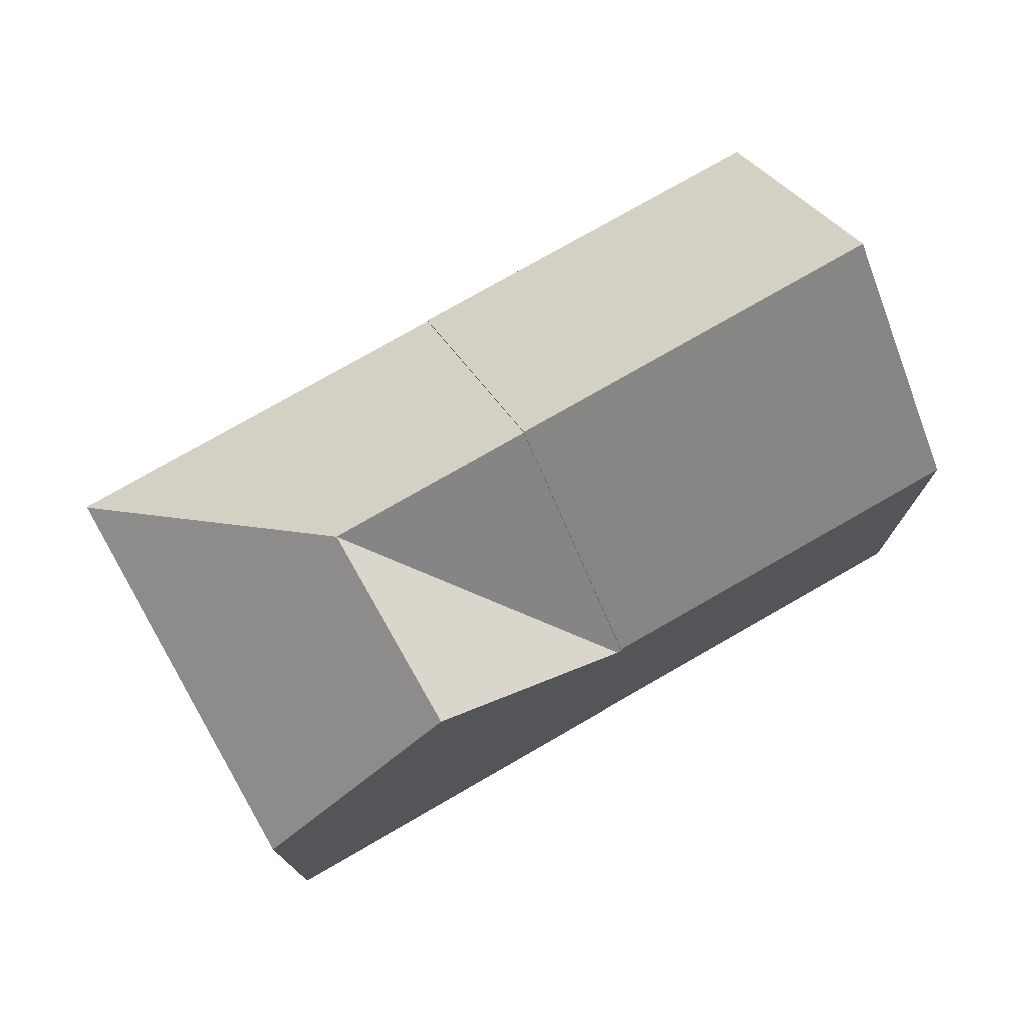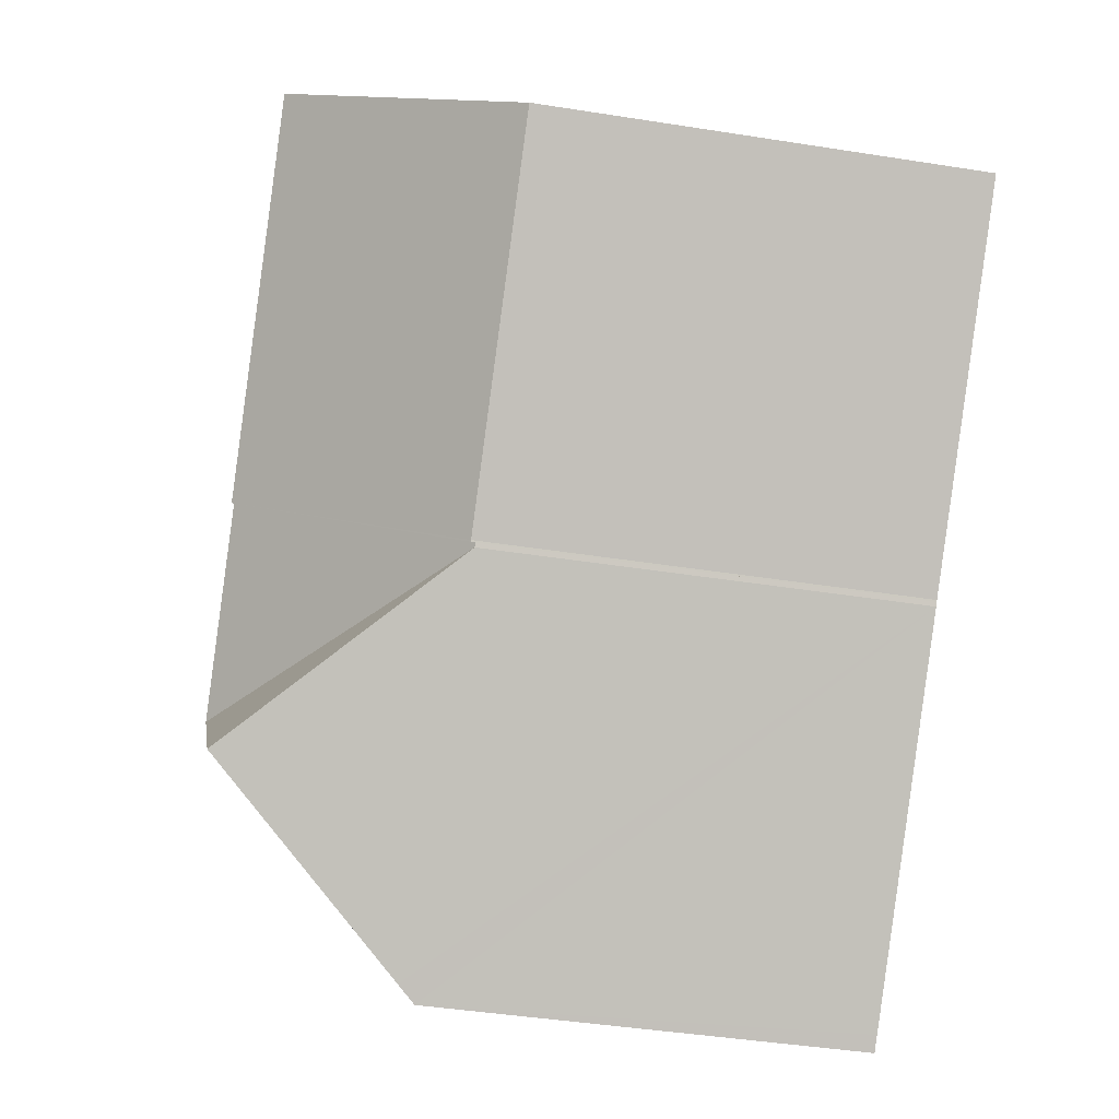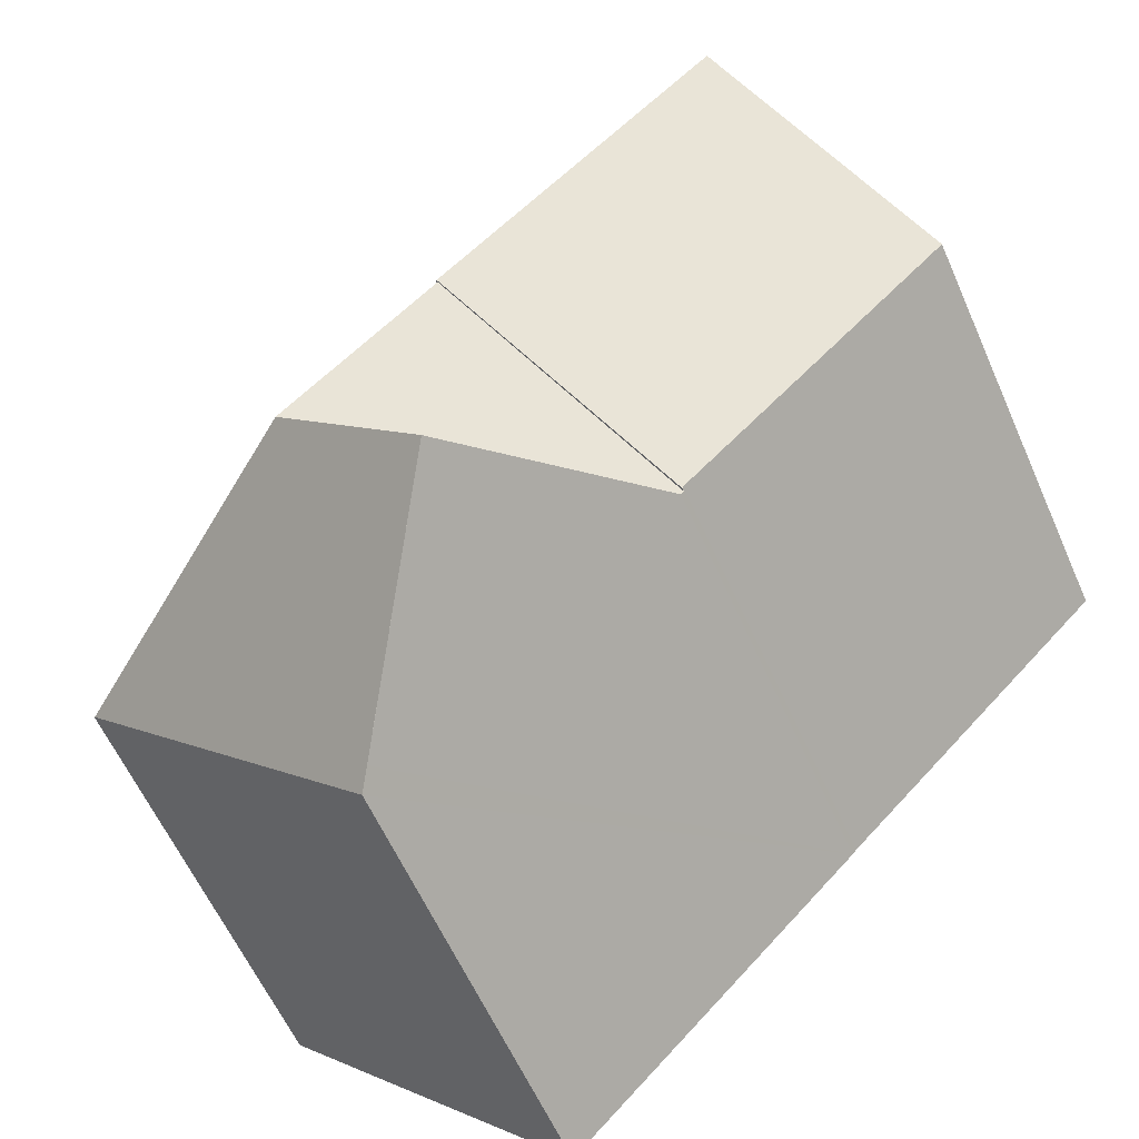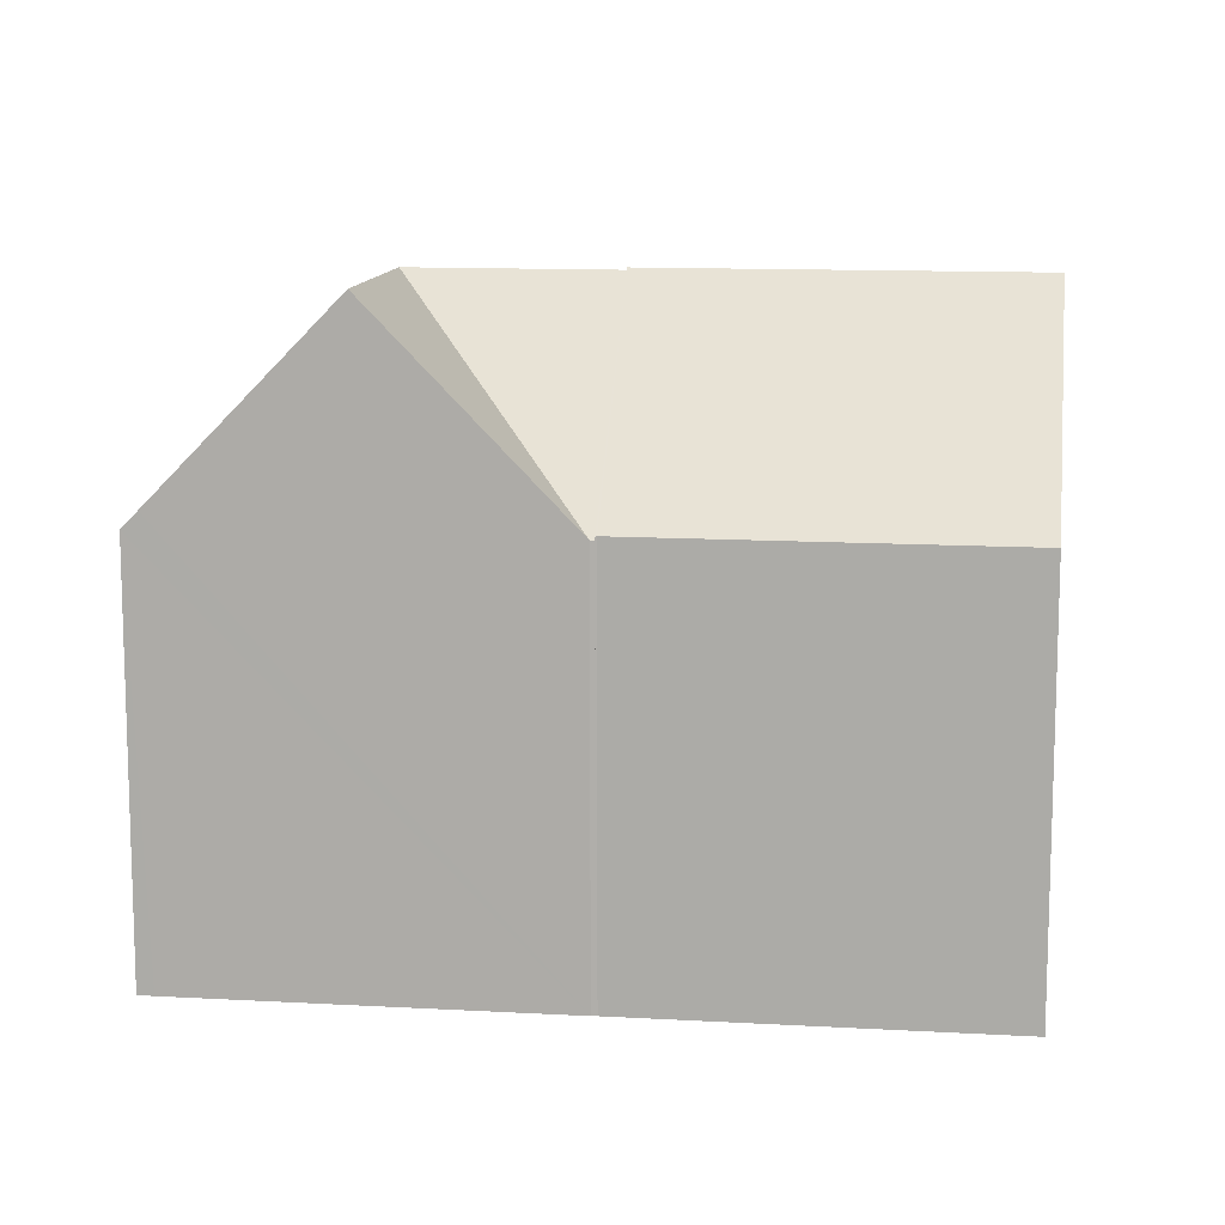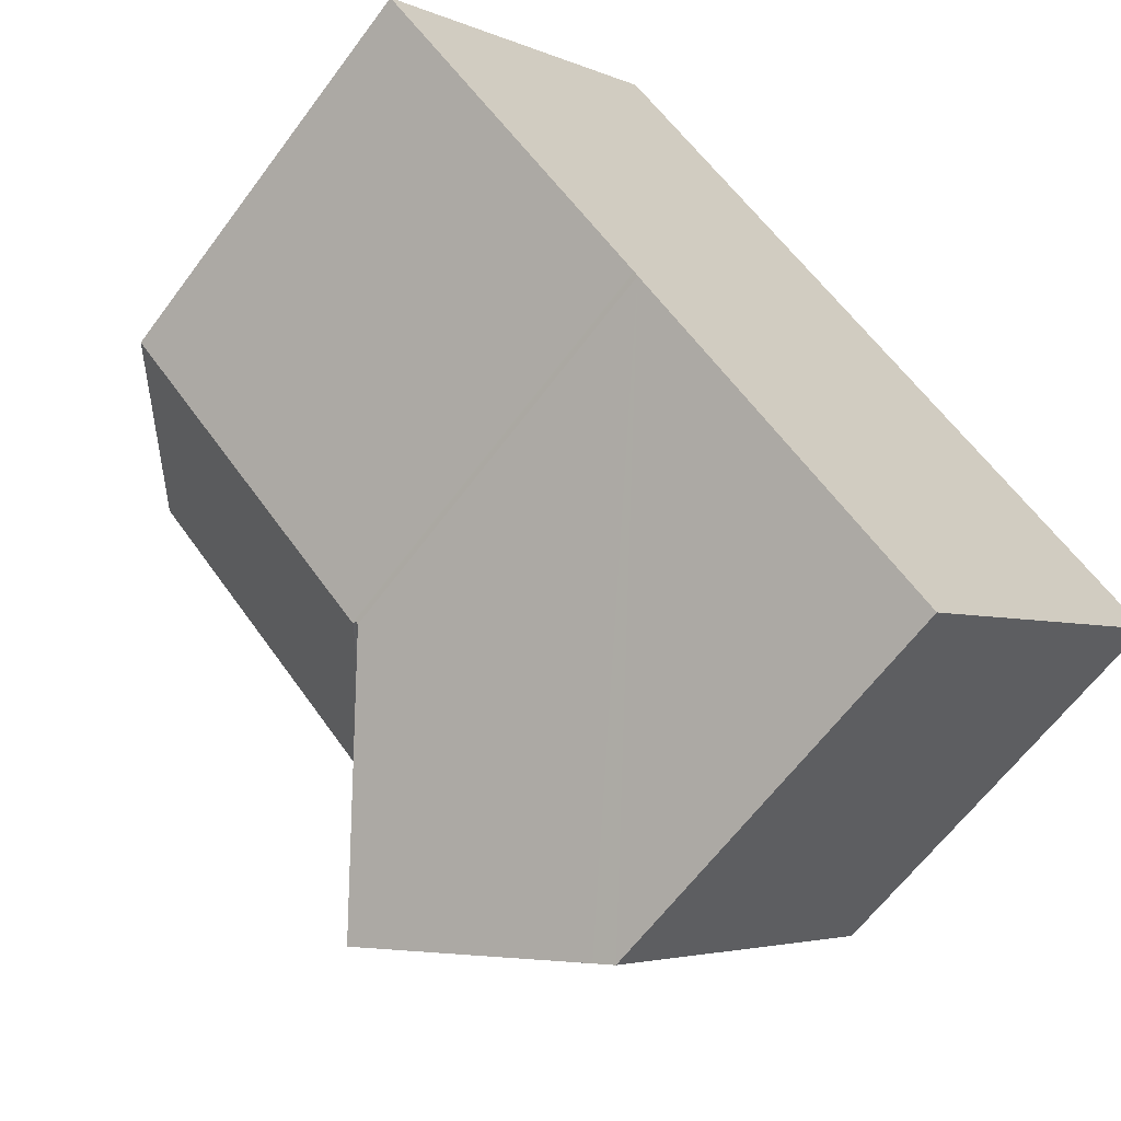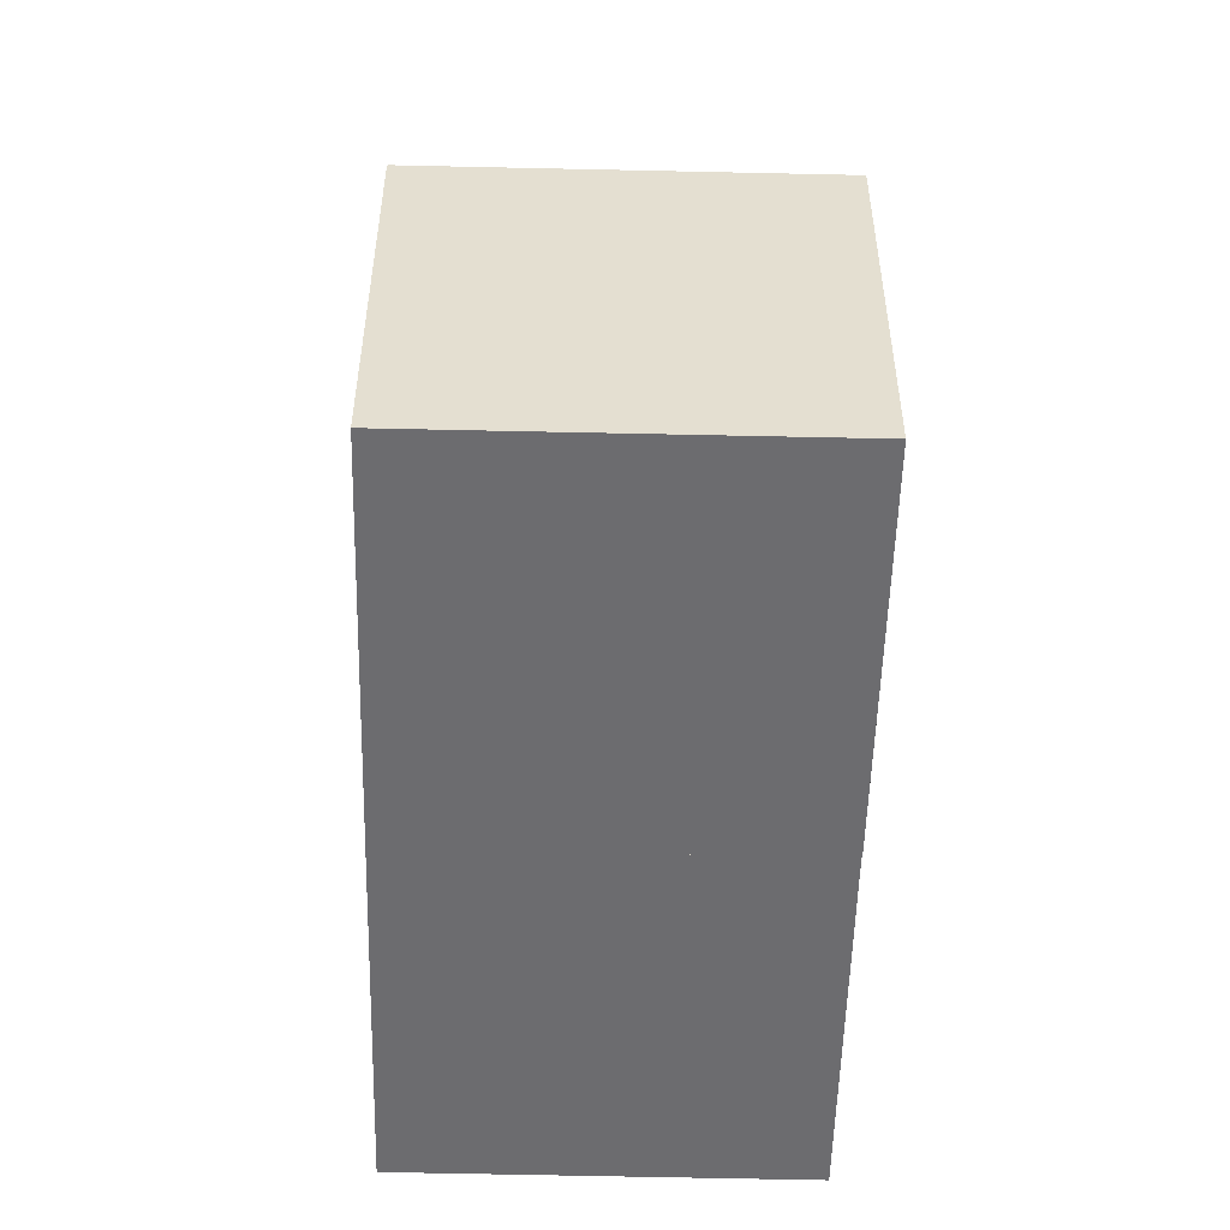
<metadata>
{"format":"obj","ext":"obj","renderer":"f3d","projection":"perspective","resolution":1024,"background":"white","views":[{"elev":77.0,"azim":-164.7,"up":"+Y"},{"elev":-42.3,"azim":-100.8,"up":"+Z"},{"elev":-59.7,"azim":-156.3,"up":"+Z"},{"elev":11.9,"azim":-127.2,"up":"+Y"},{"elev":-62.9,"azim":-36.5,"up":"+Z"},{"elev":-53.8,"azim":133.6,"up":"+Y"}]}
</metadata>
<code>
v  14.2 10.67 0.424
v  7.057 11.07 7.036
v  7.322 10.69 7.3
v  3.664 15.91 3.653
v  10.53 15.91 -3.248
v  6.85 10.69 -6.872
v  6.869 10.68 -6.913
v  0 10.68 6.54e-16
v  6.877 10.69 -6.905
v  6.877 4.228e-16 -6.905
v  10.53 1.989e-16 -3.248
v  14.2 -2.596e-17 0.424
v  6.85 4.208e-16 -6.872
v  0 0 0
v  3.664 -2.237e-16 3.653
v  7.057 -4.308e-16 7.036
v  7.322 -4.47e-16 7.3
v  14.22 15.85 -6.962
v  14.2 10.58 0.424
v  21.53 10.56 -6.916
v  10.53 15.85 -3.248
v  21.51 10.58 -6.934
v  21.31 10.58 -7.133
v  21.28 10.58 -7.169
v  14.18 10.58 -14.28
v  10.56 15.85 -10.63
v  13.88 11.02 -13.98
v  6.946 10.59 -6.991
v  6.869 10.59 -6.913
v  6.946 4.281e-16 -6.991
v  13.88 8.56e-16 -13.98
v  14.18 8.743e-16 -14.28
v  10.56 6.51e-16 -10.63
v  6.877 10.6 -6.905
v  21.53 4.235e-16 -6.916
v  21.51 4.246e-16 -6.934
v  21.31 4.368e-16 -7.133
v  21.28 4.39e-16 -7.169
g defaultobject
f 1 2 3
f 2 1 4
f 4 1 5
f 6 5 7
f 5 6 4
f 4 6 8
f 1 9 5
f 9 1 10
f 10 1 11
f 11 1 12
f 9 13 6
f 13 9 10
f 13 8 6
f 8 13 14
f 8 2 4
f 2 8 14
f 2 14 3
f 3 14 15
f 3 15 16
f 3 16 17
f 17 1 3
f 1 17 12
f 11 13 10
f 13 11 14
f 14 11 12
f 14 12 17
f 14 17 15
f 15 17 16
f 18 19 20
f 19 18 21
f 18 20 22
f 23 18 22
f 18 23 24
f 18 24 25
f 18 25 26
f 26 25 27
f 18 26 28
f 29 18 28
f 18 29 21
f 27 28 26
f 28 27 30
f 30 27 25
f 30 25 31
f 31 25 32
f 30 31 33
f 28 10 34
f 10 28 30
f 34 19 21
f 19 34 10
f 19 10 12
f 12 10 11
f 12 20 19
f 20 12 35
f 20 23 22
f 23 20 24
f 24 20 25
f 25 20 35
f 25 35 32
f 32 35 36
f 32 36 37
f 32 37 38
f 11 35 12
f 35 11 10
f 35 10 36
f 36 10 37
f 37 10 38
f 38 10 32
f 32 10 30
f 32 30 33
f 32 33 31

</code>
